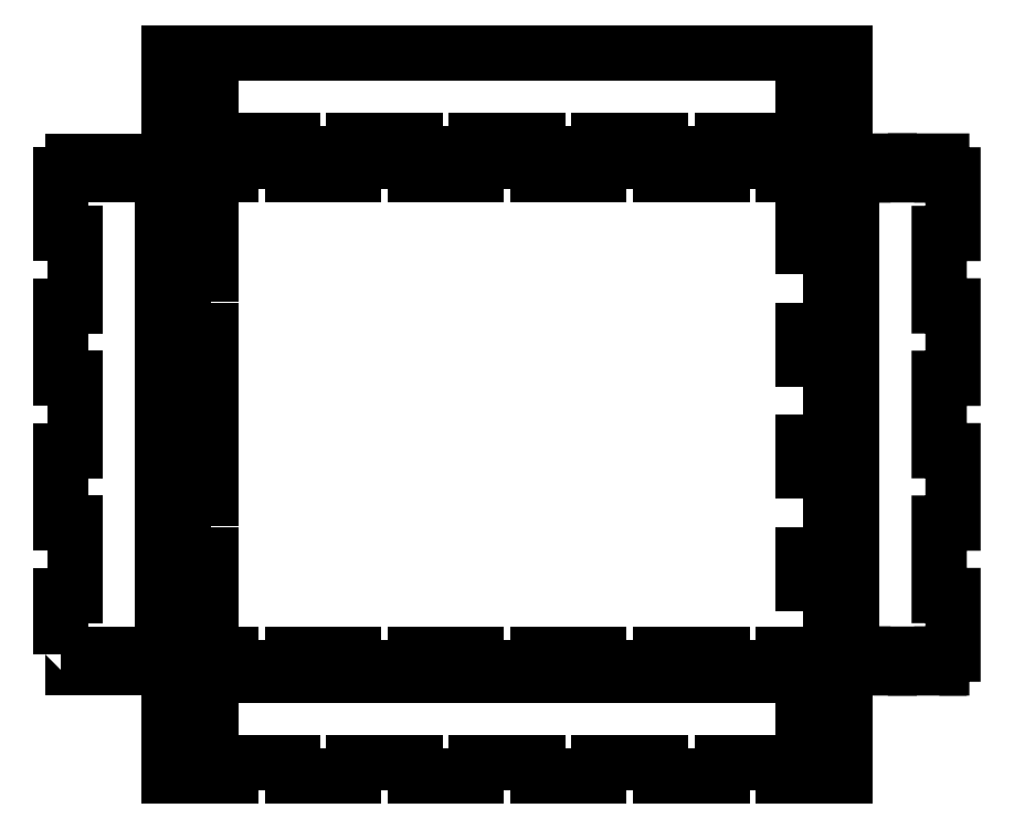
<metadata>
{"format":"dxf","ext":"dxf","renderer":"ezdxf+matplotlib","layout":"modelspace","background":"white","min_lineweight":24,"dpi":150}
</metadata>
<code>
0
SECTION
2
ENTITIES
0
LWPOLYLINE
8
0
90
35
70
0
10
2.963
20
75.23
30
0
10
2.963
20
109.9
30
0
10
11.14
20
109.9
30
0
10
11.14
20
152.8
30
0
10
2.963
20
152.8
30
0
10
2.963
20
195.6
30
0
10
11.14
20
195.6
30
0
10
11.14
20
238.5
30
0
10
2.963
20
238.5
30
0
10
2.963
20
281.3
30
0
10
11.14
20
281.3
30
0
10
11.14
20
324.2
30
0
10
2.963
20
324.2
30
0
10
2.963
20
358.9
30
0
10
9.634
20
358.9
30
0
10
9.634
20
367
30
0
10
11.14
20
367
30
0
10
11.14
20
367.1
30
0
10
25.18
20
367.1
30
0
10
25.18
20
358.9
30
0
10
40.75
20
358.9
30
0
10
40.75
20
367.1
30
0
10
56.29
20
367.1
30
0
10
56.29
20
358.9
30
0
10
62.96
20
358.9
30
0
10
62.96
20
75.23
30
0
10
56.29
20
75.23
30
0
10
56.29
20
67.05
30
0
10
40.75
20
67.05
30
0
10
40.75
20
75.23
30
0
10
25.18
20
75.23
30
0
10
25.18
20
67.05
30
0
10
9.634
20
67.05
30
0
10
9.634
20
75.23
30
0
10
2.963
20
75.23
30
0
0
LWPOLYLINE
8
0
90
41
70
0
10
67.05
20
25.19
30
0
10
67.05
20
40.73
30
0
10
75.23
20
40.73
30
0
10
75.23
20
56.3
30
0
10
67.05
20
56.3
30
0
10
67.05
20
62.96
30
0
10
467.1
20
62.96
30
0
10
467.1
20
56.3
30
0
10
458.9
20
56.3
30
0
10
458.9
20
40.73
30
0
10
467.1
20
40.73
30
0
10
467.1
20
25.19
30
0
10
458.9
20
25.19
30
0
10
458.9
20
9.624
30
0
10
467.1
20
9.624
30
0
10
467.1
20
2.963
30
0
10
430.7
20
2.963
30
0
10
430.7
20
11.14
30
0
10
394.3
20
11.14
30
0
10
394.3
20
2.963
30
0
10
358
20
2.963
30
0
10
358
20
11.14
30
0
10
321.6
20
11.14
30
0
10
321.6
20
2.963
30
0
10
285.2
20
2.963
30
0
10
285.2
20
11.14
30
0
10
248.9
20
11.14
30
0
10
248.9
20
2.963
30
0
10
212.5
20
2.963
30
0
10
212.5
20
11.14
30
0
10
176.1
20
11.14
30
0
10
176.1
20
2.963
30
0
10
139.8
20
2.963
30
0
10
139.8
20
11.14
30
0
10
103.4
20
11.14
30
0
10
103.4
20
2.963
30
0
10
67.06
20
2.963
30
0
10
67.06
20
9.624
30
0
10
75.23
20
9.624
30
0
10
75.23
20
25.19
30
0
10
67.05
20
25.19
30
0
0
LWPOLYLINE
8
0
90
69
70
0
10
67.05
20
109.9
30
0
10
67.05
20
152.8
30
0
10
75.23
20
152.8
30
0
10
75.23
20
195.6
30
0
10
67.05
20
195.6
30
0
10
67.05
20
238.5
30
0
10
75.23
20
238.5
30
0
10
75.23
20
281.3
30
0
10
67.05
20
281.3
30
0
10
67.05
20
324.2
30
0
10
75.23
20
324.2
30
0
10
75.23
20
358.9
30
0
10
103.4
20
358.9
30
0
10
103.4
20
367.1
30
0
10
139.8
20
367.1
30
0
10
139.8
20
358.9
30
0
10
176.1
20
358.9
30
0
10
176.1
20
367.1
30
0
10
212.5
20
367.1
30
0
10
212.5
20
358.9
30
0
10
248.9
20
358.9
30
0
10
248.9
20
367.1
30
0
10
285.2
20
367.1
30
0
10
285.2
20
358.9
30
0
10
321.6
20
358.9
30
0
10
321.6
20
367.1
30
0
10
358
20
367.1
30
0
10
358
20
358.9
30
0
10
394.3
20
358.9
30
0
10
394.3
20
367.1
30
0
10
430.7
20
367.1
30
0
10
430.7
20
358.9
30
0
10
458.9
20
358.9
30
0
10
458.9
20
324.2
30
0
10
467.1
20
324.2
30
0
10
467.1
20
281.3
30
0
10
458.9
20
281.3
30
0
10
458.9
20
238.5
30
0
10
467.1
20
238.5
30
0
10
467.1
20
195.6
30
0
10
458.9
20
195.6
30
0
10
458.9
20
152.8
30
0
10
467.1
20
152.8
30
0
10
467.1
20
109.9
30
0
10
458.9
20
109.9
30
0
10
458.9
20
75.23
30
0
10
430.7
20
75.23
30
0
10
430.7
20
67.05
30
0
10
394.3
20
67.05
30
0
10
394.3
20
75.23
30
0
10
358
20
75.23
30
0
10
358
20
67.05
30
0
10
321.6
20
67.05
30
0
10
321.6
20
75.23
30
0
10
285.2
20
75.23
30
0
10
285.2
20
67.05
30
0
10
248.9
20
67.05
30
0
10
248.9
20
75.23
30
0
10
212.5
20
75.23
30
0
10
212.5
20
67.05
30
0
10
176.1
20
67.05
30
0
10
176.1
20
75.23
30
0
10
139.8
20
75.23
30
0
10
139.8
20
67.05
30
0
10
103.4
20
67.05
30
0
10
103.4
20
75.23
30
0
10
75.23
20
75.23
30
0
10
75.23
20
109.9
30
0
10
67.05
20
109.9
30
0
0
LWPOLYLINE
8
0
90
5
70
0
10
83.41
20
9.624
30
0
10
83.41
20
25.19
30
0
10
91.59
20
25.19
30
0
10
91.59
20
9.624
30
0
10
83.41
20
9.624
30
0
0
LWPOLYLINE
8
0
90
5
70
0
10
83.41
20
40.73
30
0
10
83.41
20
56.3
30
0
10
91.59
20
56.3
30
0
10
91.59
20
40.73
30
0
10
83.41
20
40.73
30
0
0
LWPOLYLINE
8
0
90
5
70
0
10
83.41
20
100.4
30
0
10
83.41
20
133.7
30
0
10
91.59
20
133.7
30
0
10
91.59
20
100.4
30
0
10
83.41
20
100.4
30
0
0
LWPOLYLINE
8
0
90
5
70
0
10
83.41
20
167
30
0
10
83.41
20
200.4
30
0
10
91.59
20
200.4
30
0
10
91.59
20
167
30
0
10
83.41
20
167
30
0
0
LWPOLYLINE
8
0
90
5
70
0
10
83.41
20
233.7
30
0
10
83.41
20
267.1
30
0
10
91.59
20
267.1
30
0
10
91.59
20
233.7
30
0
10
83.41
20
233.7
30
0
0
LWPOLYLINE
8
0
90
5
70
0
10
83.41
20
300.4
30
0
10
83.41
20
333.7
30
0
10
91.59
20
333.7
30
0
10
91.59
20
300.4
30
0
10
83.41
20
300.4
30
0
0
LWPOLYLINE
8
0
90
5
70
0
10
83.41
20
377.8
30
0
10
83.41
20
393.4
30
0
10
91.59
20
393.4
30
0
10
91.59
20
377.8
30
0
10
83.41
20
377.8
30
0
0
LWPOLYLINE
8
0
90
5
70
0
10
83.41
20
408.9
30
0
10
83.41
20
424.5
30
0
10
91.59
20
424.5
30
0
10
91.59
20
408.9
30
0
10
83.41
20
408.9
30
0
0
LWPOLYLINE
8
0
90
41
70
0
10
67.05
20
393.4
30
0
10
67.05
20
408.9
30
0
10
75.23
20
408.9
30
0
10
75.23
20
424.5
30
0
10
67.05
20
424.5
30
0
10
67.05
20
431.1
30
0
10
467.1
20
431.1
30
0
10
467.1
20
424.5
30
0
10
458.9
20
424.5
30
0
10
458.9
20
408.9
30
0
10
467.1
20
408.9
30
0
10
467.1
20
393.4
30
0
10
458.9
20
393.4
30
0
10
458.9
20
377.8
30
0
10
467.1
20
377.8
30
0
10
467.1
20
371.1
30
0
10
430.7
20
371.1
30
0
10
430.7
20
379.3
30
0
10
394.3
20
379.3
30
0
10
394.3
20
371.1
30
0
10
358
20
371.1
30
0
10
358
20
379.3
30
0
10
321.6
20
379.3
30
0
10
321.6
20
371.1
30
0
10
285.2
20
371.1
30
0
10
285.2
20
379.3
30
0
10
248.9
20
379.3
30
0
10
248.9
20
371.1
30
0
10
212.5
20
371.1
30
0
10
212.5
20
379.3
30
0
10
176.1
20
379.3
30
0
10
176.1
20
371.1
30
0
10
139.8
20
371.1
30
0
10
139.8
20
379.3
30
0
10
103.4
20
379.3
30
0
10
103.4
20
371.1
30
0
10
67.06
20
371.1
30
0
10
67.06
20
377.8
30
0
10
75.23
20
377.8
30
0
10
75.23
20
393.4
30
0
10
67.05
20
393.4
30
0
0
LWPOLYLINE
8
0
90
5
70
0
10
442.5
20
9.624
30
0
10
442.5
20
25.19
30
0
10
450.7
20
25.19
30
0
10
450.7
20
9.624
30
0
10
442.5
20
9.624
30
0
0
LWPOLYLINE
8
0
90
5
70
0
10
442.5
20
40.73
30
0
10
442.5
20
56.3
30
0
10
450.7
20
56.3
30
0
10
450.7
20
40.73
30
0
10
442.5
20
40.73
30
0
0
LWPOLYLINE
8
0
90
5
70
0
10
442.5
20
100.4
30
0
10
442.5
20
133.7
30
0
10
450.7
20
133.7
30
0
10
450.7
20
100.4
30
0
10
442.5
20
100.4
30
0
0
LWPOLYLINE
8
0
90
5
70
0
10
442.5
20
167
30
0
10
442.5
20
200.4
30
0
10
450.7
20
200.4
30
0
10
450.7
20
167
30
0
10
442.5
20
167
30
0
0
LWPOLYLINE
8
0
90
5
70
0
10
442.5
20
233.7
30
0
10
442.5
20
267.1
30
0
10
450.7
20
267.1
30
0
10
450.7
20
233.7
30
0
10
442.5
20
233.7
30
0
0
LWPOLYLINE
8
0
90
5
70
0
10
442.5
20
300.4
30
0
10
442.5
20
333.7
30
0
10
450.7
20
333.7
30
0
10
450.7
20
300.4
30
0
10
442.5
20
300.4
30
0
0
LWPOLYLINE
8
0
90
5
70
0
10
442.5
20
377.8
30
0
10
442.5
20
393.4
30
0
10
450.7
20
393.4
30
0
10
450.7
20
377.8
30
0
10
442.5
20
377.8
30
0
0
LWPOLYLINE
8
0
90
5
70
0
10
442.5
20
408.9
30
0
10
442.5
20
424.5
30
0
10
450.7
20
424.5
30
0
10
450.7
20
408.9
30
0
10
442.5
20
408.9
30
0
0
LWPOLYLINE
8
0
90
35
70
0
10
471.1
20
75.23
30
0
10
471.1
20
358.9
30
0
10
477.8
20
358.9
30
0
10
477.8
20
367.1
30
0
10
493.4
20
367.1
30
0
10
493.4
20
358.9
30
0
10
508.9
20
358.9
30
0
10
508.9
20
367.1
30
0
10
524.5
20
367.1
30
0
10
524.5
20
358.9
30
0
10
531.1
20
358.9
30
0
10
531.1
20
324.2
30
0
10
523
20
324.2
30
0
10
523
20
281.3
30
0
10
531.1
20
281.3
30
0
10
531.1
20
238.5
30
0
10
523
20
238.5
30
0
10
523
20
195.6
30
0
10
531.1
20
195.6
30
0
10
531.1
20
152.8
30
0
10
523
20
152.8
30
0
10
523
20
109.9
30
0
10
531.1
20
109.9
30
0
10
531.1
20
75.23
30
0
10
524.5
20
75.23
30
0
10
524.5
20
67.06
30
0
10
523
20
67.06
30
0
10
523
20
67.05
30
0
10
508.9
20
67.05
30
0
10
508.9
20
75.23
30
0
10
493.4
20
75.23
30
0
10
493.4
20
67.05
30
0
10
477.8
20
67.05
30
0
10
477.8
20
75.23
30
0
10
471.1
20
75.23
30
0
0
ENDSEC
0
EOF

</code>
